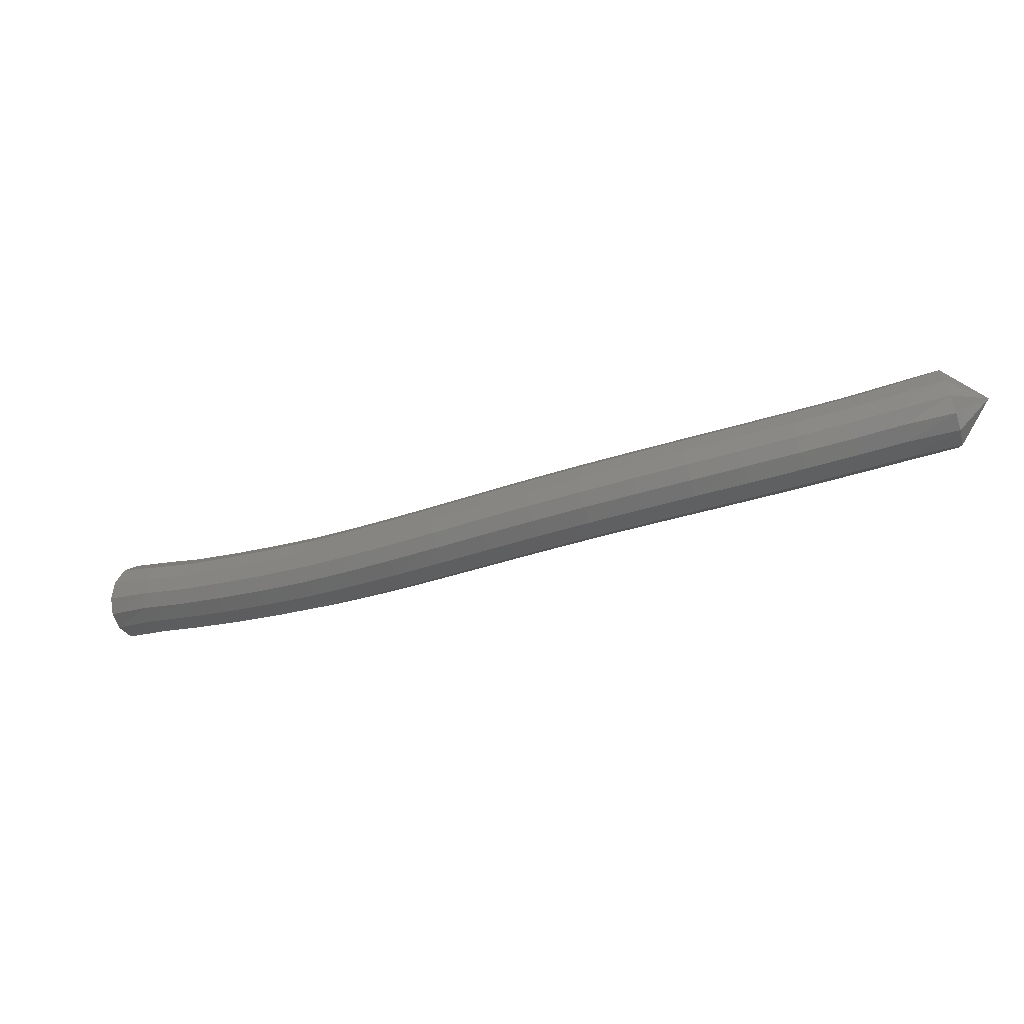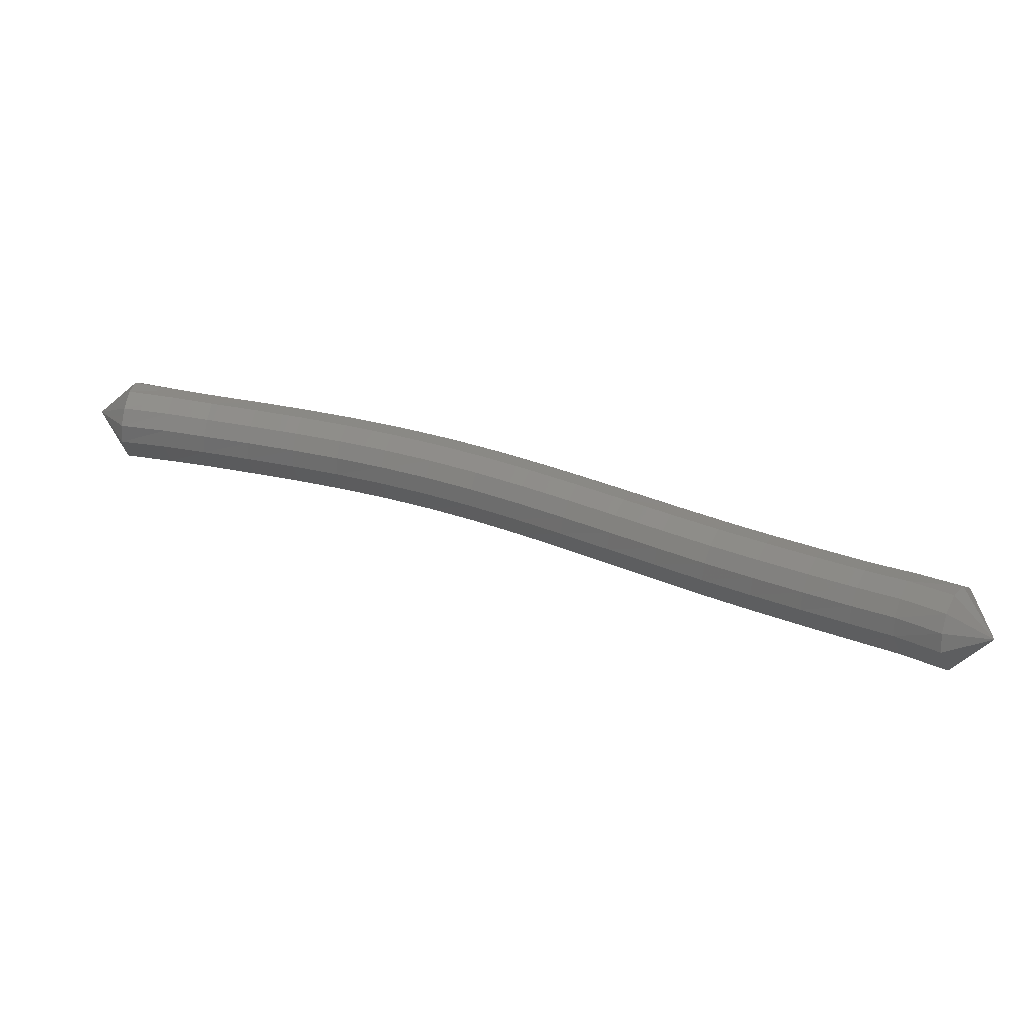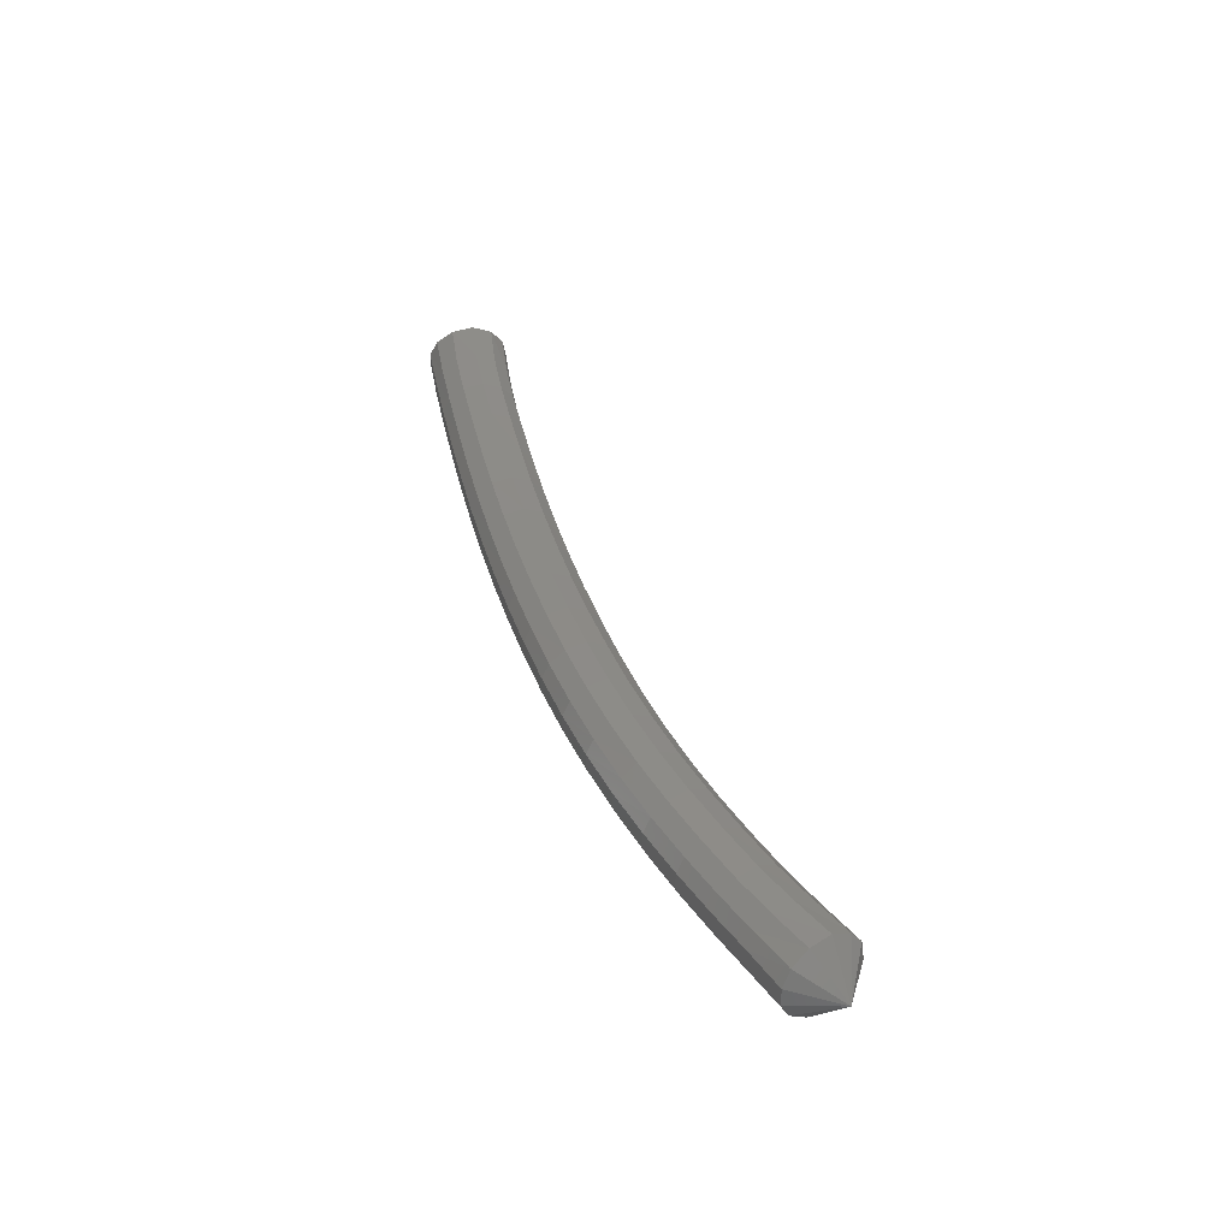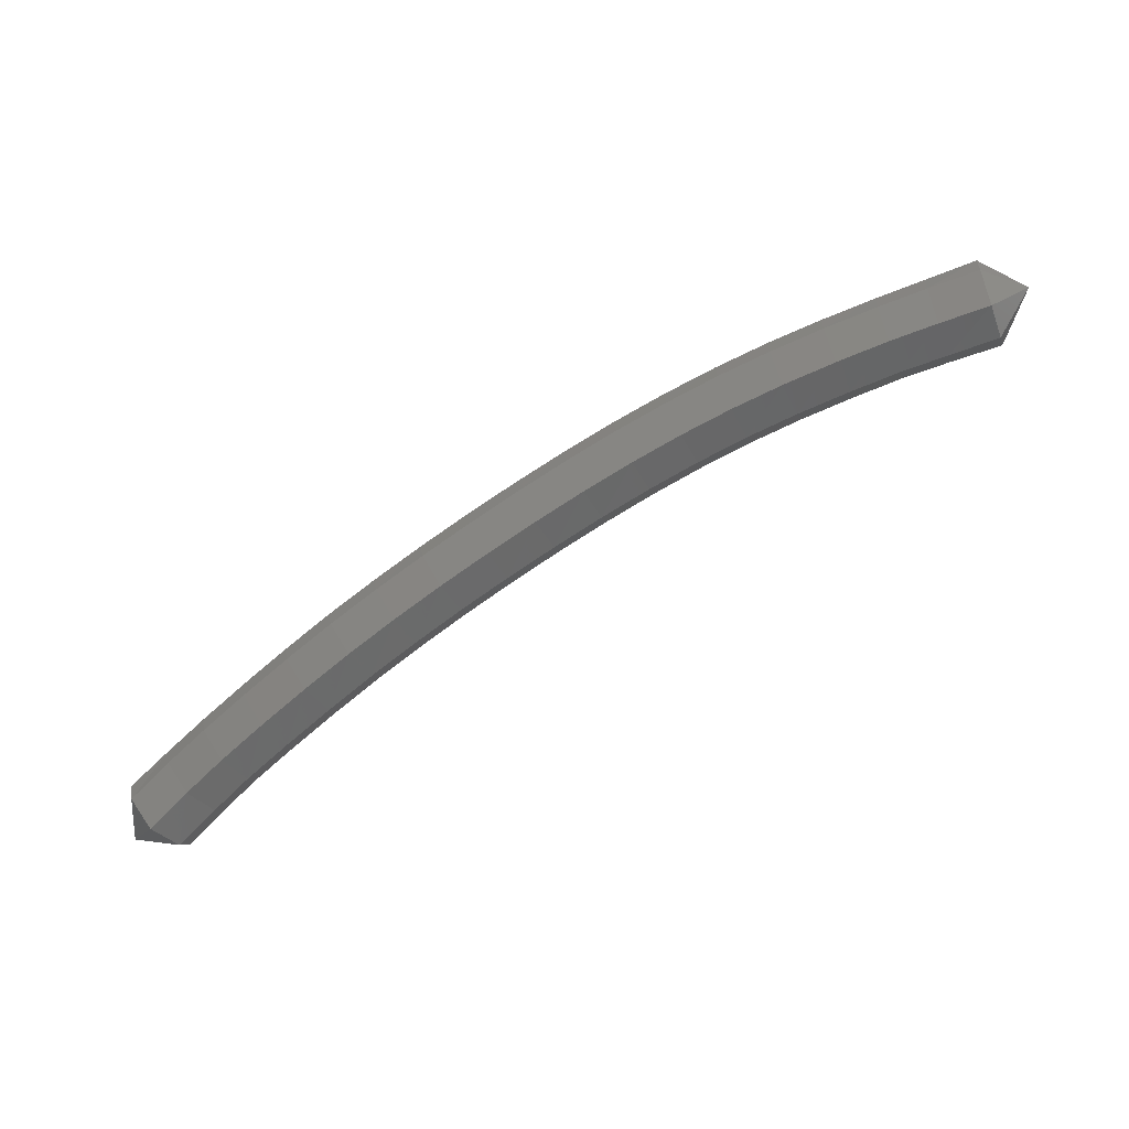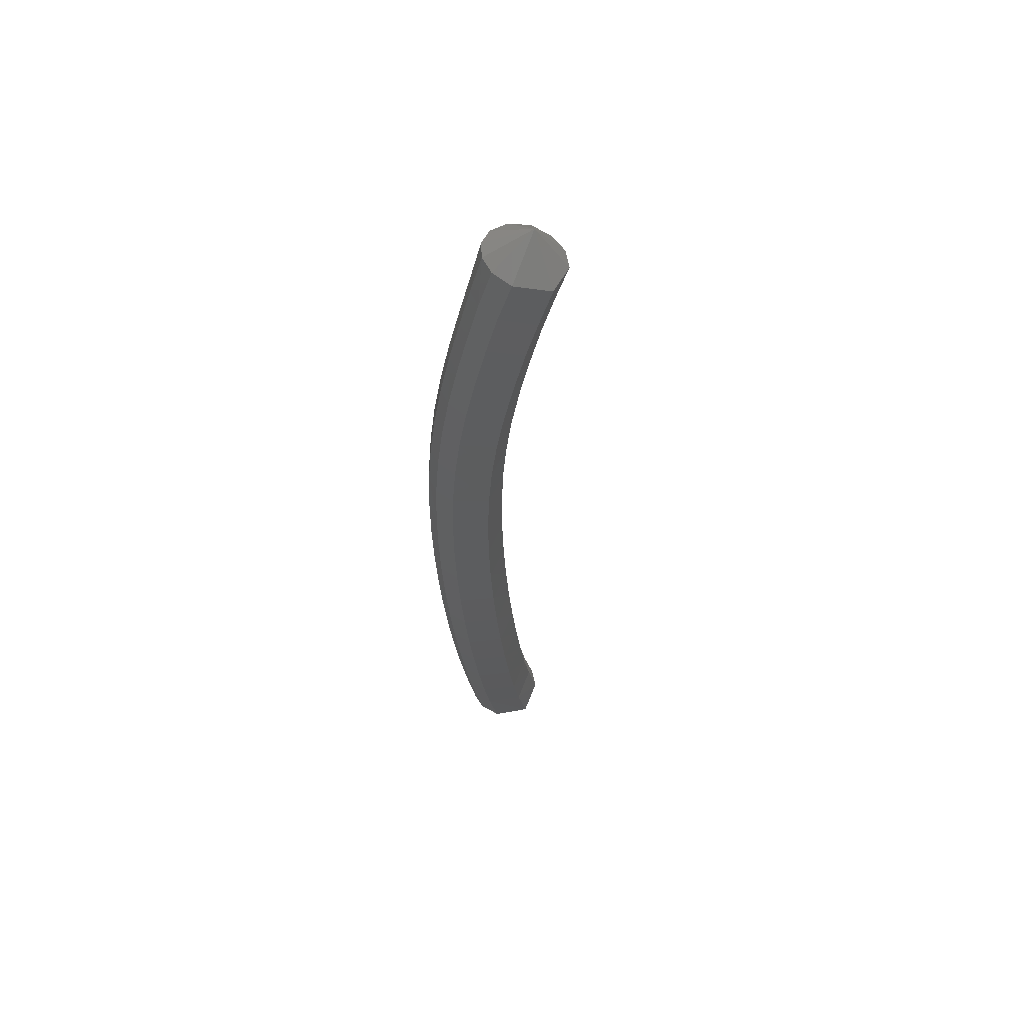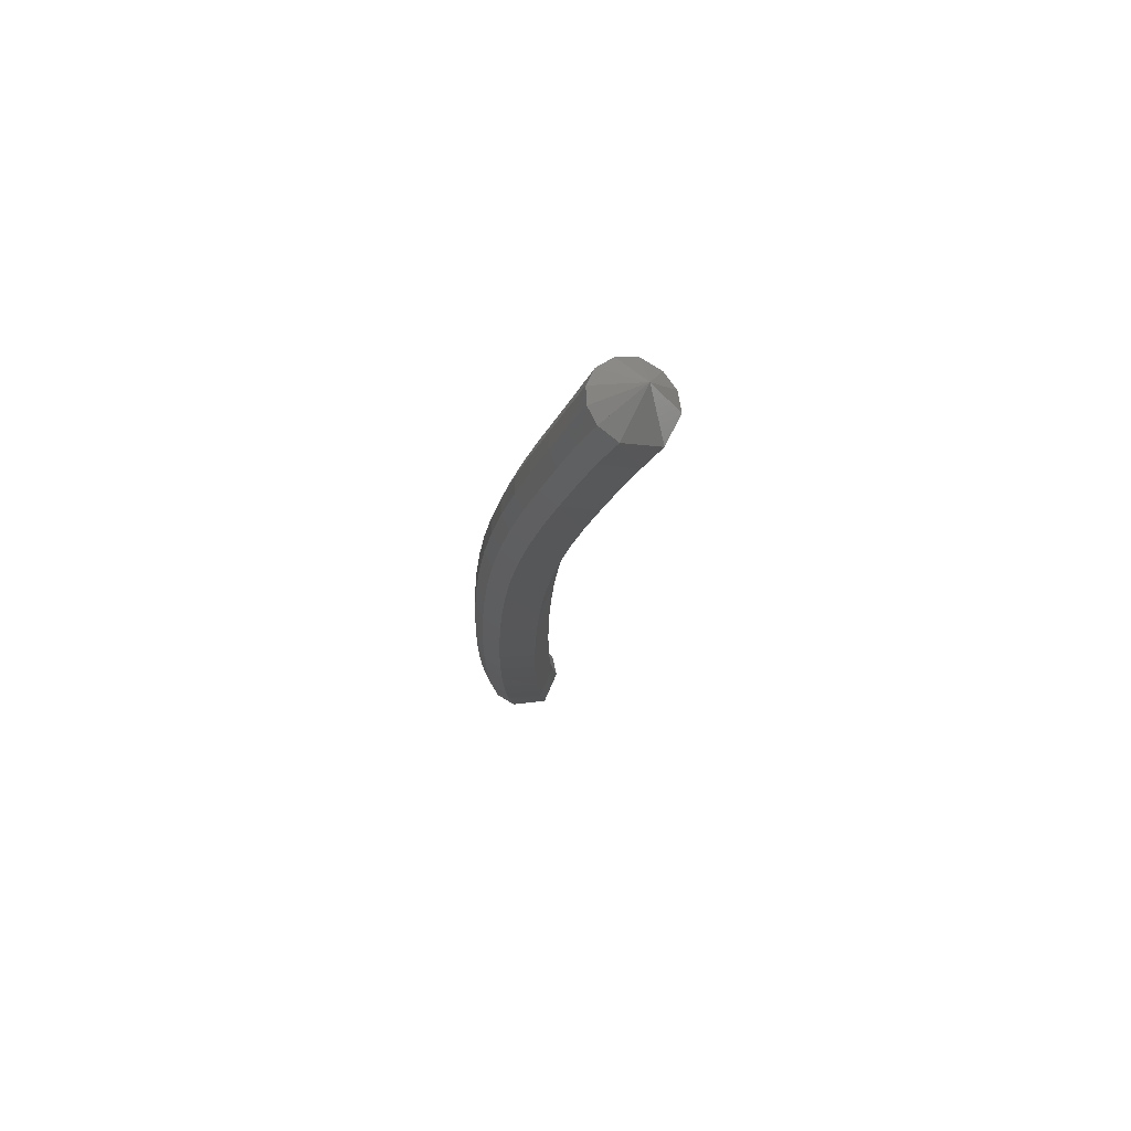
<metadata>
{"format":"stl","ext":"stl","renderer":"f3d","projection":"perspective","resolution":1024,"background":"white","views":[{"elev":79.7,"azim":-18.7,"up":"+Z"},{"elev":-47.3,"azim":173.3,"up":"+Z"},{"elev":30.5,"azim":46.3,"up":"+Y"},{"elev":-27.3,"azim":14.5,"up":"+Z"},{"elev":-38.3,"azim":65.3,"up":"+Y"},{"elev":-25.2,"azim":60.0,"up":"+Y"}]}
</metadata>
<code>
# stl→obj: 212 verts, 440 faces
v -84.16 67.42 233.6
v -84.47 67.13 233.3
v -84.53 67.1 233.6
v -84.92 67.17 233.2
v -84.98 67.15 233.6
v -85.33 67.21 233.2
v -85.4 67.19 233.5
v -85.79 67.26 233
v -85.87 67.24 233.4
v -86.25 67.32 232.9
v -86.34 67.3 233.3
v -86.7 67.38 232.8
v -86.81 67.36 233.1
v -87.15 67.44 232.6
v -87.27 67.42 233
v -87.59 67.51 232.5
v -87.72 67.48 232.8
v -88.04 67.57 232.3
v -88.18 67.55 232.6
v -88.48 67.63 232.1
v -88.63 67.6 232.4
v -88.92 67.69 231.9
v -89.07 67.66 232.2
v -89.35 67.75 231.6
v -89.52 67.73 231.9
v -89.79 67.82 231.4
v -89.96 67.8 231.7
v -90.22 67.9 231.2
v -90.39 67.88 231.5
v -90.64 67.99 230.9
v -90.82 67.97 231.2
v -91.07 68.1 230.7
v -91.25 68.08 231
v -91.47 68.21 230.4
v -91.66 68.19 230.7
v -91.83 68.32 230.2
v -92.02 68.3 230.5
v -91.83 68.33 230.2
v -92.2 68.44 229.9
v -92.4 68.4 230.2
v -92.52 68.81 230
v -84.55 67.2 233.8
v -85 67.26 233.7
v -85.42 67.3 233.7
v -85.89 67.35 233.5
v -86.37 67.41 233.4
v -86.84 67.47 233.3
v -87.31 67.53 233.1
v -87.77 67.59 233
v -88.23 67.66 232.8
v -88.68 67.71 232.6
v -89.13 67.77 232.3
v -89.58 67.84 232.1
v -90.02 67.91 231.9
v -90.46 67.99 231.6
v -90.89 68.08 231.4
v -91.31 68.19 231.1
v -91.72 68.3 230.9
v -92.09 68.41 230.7
v -92.46 68.5 230.4
v -84.56 67.34 233.9
v -85 67.4 233.8
v -85.43 67.44 233.7
v -85.89 67.49 233.6
v -86.37 67.55 233.5
v -86.84 67.61 233.4
v -87.31 67.67 233.2
v -87.78 67.73 233
v -88.24 67.79 232.8
v -88.7 67.85 232.6
v -89.15 67.91 232.4
v -89.6 67.97 232.2
v -90.04 68.04 231.9
v -90.47 68.12 231.7
v -90.9 68.22 231.5
v -91.32 68.32 231.2
v -91.73 68.43 231
v -92.09 68.55 230.7
v -92.47 68.64 230.5
v -84.55 67.5 233.9
v -84.99 67.55 233.8
v -85.41 67.58 233.7
v -85.88 67.63 233.6
v -86.36 67.69 233.5
v -86.83 67.75 233.4
v -87.3 67.81 233.2
v -87.76 67.87 233
v -88.23 67.93 232.8
v -88.69 67.99 232.6
v -89.14 68.05 232.4
v -89.58 68.12 232.2
v -90.02 68.19 232
v -90.45 68.26 231.7
v -90.88 68.36 231.5
v -91.3 68.46 231.2
v -91.7 68.57 231
v -92.06 68.69 230.8
v -92.43 68.79 230.5
v -84.53 67.66 233.8
v -84.97 67.69 233.8
v -85.39 67.72 233.7
v -85.85 67.77 233.6
v -86.33 67.82 233.5
v -86.79 67.88 233.3
v -87.26 67.94 233.2
v -87.73 68.01 233
v -88.19 68.07 232.8
v -88.65 68.13 232.6
v -89.1 68.19 232.4
v -89.54 68.25 232.1
v -89.97 68.32 231.9
v -90.4 68.4 231.7
v -90.82 68.49 231.4
v -91.24 68.6 231.2
v -91.64 68.71 230.9
v -91.99 68.82 230.7
v -92.35 68.94 230.5
v -84.5 67.78 233.7
v -84.94 67.8 233.6
v -85.35 67.83 233.5
v -85.81 67.88 233.4
v -86.28 67.94 233.3
v -86.74 68 233.2
v -87.2 68.06 233
v -87.66 68.12 232.9
v -88.12 68.18 232.7
v -88.58 68.24 232.5
v -89.02 68.3 232.3
v -89.46 68.36 232
v -89.9 68.43 231.8
v -90.32 68.51 231.6
v -90.73 68.6 231.3
v -91.15 68.71 231.1
v -91.55 68.82 230.8
v -91.89 68.93 230.6
v -92.24 69.06 230.4
v -84.46 67.82 233.5
v -84.91 67.85 233.4
v -85.31 67.88 233.4
v -85.76 67.92 233.3
v -86.23 67.98 233.1
v -86.68 68.04 233
v -87.14 68.1 232.9
v -87.59 68.16 232.7
v -88.04 68.23 232.5
v -88.49 68.29 232.3
v -88.93 68.35 232.1
v -89.37 68.41 231.9
v -89.8 68.48 231.6
v -90.22 68.55 231.4
v -90.63 68.65 231.2
v -91.05 68.75 230.9
v -91.44 68.86 230.7
v -91.78 68.97 230.5
v -92.12 69.09 230.2
v -84.44 67.74 233.3
v -84.88 67.78 233.3
v -85.28 67.81 233.2
v -85.73 67.86 233.1
v -86.19 67.91 233
v -86.64 67.97 232.8
v -87.09 68.03 232.7
v -87.53 68.1 232.5
v -87.98 68.16 232.3
v -88.42 68.22 232.1
v -88.86 68.28 231.9
v -89.3 68.34 231.7
v -89.72 68.41 231.5
v -90.14 68.49 231.2
v -90.55 68.58 231
v -90.97 68.68 230.8
v -91.36 68.79 230.5
v -91.7 68.91 230.3
v -92.04 69.02 230.1
v -84.43 67.61 233.2
v -84.87 67.65 233.1
v -85.27 67.68 233.1
v -85.72 67.73 233
v -86.17 67.79 232.9
v -86.62 67.85 232.7
v -87.06 67.91 232.6
v -87.5 67.97 232.4
v -87.95 68.03 232.2
v -88.39 68.09 232
v -88.82 68.15 231.8
v -89.26 68.22 231.6
v -89.68 68.29 231.4
v -90.1 68.36 231.1
v -90.52 68.46 230.9
v -90.93 68.56 230.6
v -91.33 68.67 230.4
v -91.66 68.78 230.2
v -92.01 68.89 229.9
v -84.43 67.43 233.2
v -84.87 67.48 233.1
v -85.28 67.51 233
v -85.72 67.56 232.9
v -86.18 67.62 232.8
v -86.63 67.68 232.7
v -87.07 67.74 232.5
v -87.51 67.8 232.4
v -87.95 67.86 232.2
v -88.39 67.92 232
v -88.82 67.98 231.8
v -89.26 68.05 231.5
v -89.68 68.12 231.3
v -90.11 68.19 231.1
v -90.53 68.29 230.8
v -90.94 68.39 230.6
v -91.34 68.5 230.4
v -91.68 68.62 230.1
v -92.04 68.72 229.9
f 1 1 2
f 2 1 3
f 2 3 4
f 4 3 5
f 4 5 6
f 6 5 7
f 6 7 8
f 8 7 9
f 8 9 10
f 10 9 11
f 10 11 12
f 12 11 13
f 12 13 14
f 14 13 15
f 14 15 16
f 16 15 17
f 16 17 18
f 18 17 19
f 18 19 20
f 20 19 21
f 20 21 22
f 22 21 23
f 22 23 24
f 24 23 25
f 24 25 26
f 26 25 27
f 26 27 28
f 28 27 29
f 28 29 30
f 30 29 31
f 30 31 32
f 32 31 33
f 32 33 34
f 34 33 35
f 34 35 36
f 36 35 37
f 38 37 39
f 39 37 40
f 39 40 41
f 41 40 41
f 1 1 3
f 3 1 42
f 3 42 5
f 5 42 43
f 5 43 7
f 7 43 44
f 7 44 9
f 9 44 45
f 9 45 11
f 11 45 46
f 11 46 13
f 13 46 47
f 13 47 15
f 15 47 48
f 15 48 17
f 17 48 49
f 17 49 19
f 19 49 50
f 19 50 21
f 21 50 51
f 21 51 23
f 23 51 52
f 23 52 25
f 25 52 53
f 25 53 27
f 27 53 54
f 27 54 29
f 29 54 55
f 29 55 31
f 31 55 56
f 31 56 33
f 33 56 57
f 33 57 35
f 35 57 58
f 35 58 37
f 37 58 59
f 37 59 40
f 40 59 60
f 40 60 41
f 41 60 41
f 1 1 42
f 42 1 61
f 42 61 43
f 43 61 62
f 43 62 44
f 44 62 63
f 44 63 45
f 45 63 64
f 45 64 46
f 46 64 65
f 46 65 47
f 47 65 66
f 47 66 48
f 48 66 67
f 48 67 49
f 49 67 68
f 49 68 50
f 50 68 69
f 50 69 51
f 51 69 70
f 51 70 52
f 52 70 71
f 52 71 53
f 53 71 72
f 53 72 54
f 54 72 73
f 54 73 55
f 55 73 74
f 55 74 56
f 56 74 75
f 56 75 57
f 57 75 76
f 57 76 58
f 58 76 77
f 58 77 59
f 59 77 78
f 59 78 60
f 60 78 79
f 60 79 41
f 41 79 41
f 1 1 61
f 61 1 80
f 61 80 62
f 62 80 81
f 62 81 63
f 63 81 82
f 63 82 64
f 64 82 83
f 64 83 65
f 65 83 84
f 65 84 66
f 66 84 85
f 66 85 67
f 67 85 86
f 67 86 68
f 68 86 87
f 68 87 69
f 69 87 88
f 69 88 70
f 70 88 89
f 70 89 71
f 71 89 90
f 71 90 72
f 72 90 91
f 72 91 73
f 73 91 92
f 73 92 74
f 74 92 93
f 74 93 75
f 75 93 94
f 75 94 76
f 76 94 95
f 76 95 77
f 77 95 96
f 77 96 78
f 78 96 97
f 78 97 79
f 79 97 98
f 79 98 41
f 41 98 41
f 1 1 80
f 80 1 99
f 80 99 81
f 81 99 100
f 81 100 82
f 82 100 101
f 82 101 83
f 83 101 102
f 83 102 84
f 84 102 103
f 84 103 85
f 85 103 104
f 85 104 86
f 86 104 105
f 86 105 87
f 87 105 106
f 87 106 88
f 88 106 107
f 88 107 89
f 89 107 108
f 89 108 90
f 90 108 109
f 90 109 91
f 91 109 110
f 91 110 92
f 92 110 111
f 92 111 93
f 93 111 112
f 93 112 94
f 94 112 113
f 94 113 95
f 95 113 114
f 95 114 96
f 96 114 115
f 96 115 97
f 97 115 116
f 97 116 98
f 98 116 117
f 98 117 41
f 41 117 41
f 1 1 99
f 99 1 118
f 99 118 100
f 100 118 119
f 100 119 101
f 101 119 120
f 101 120 102
f 102 120 121
f 102 121 103
f 103 121 122
f 103 122 104
f 104 122 123
f 104 123 105
f 105 123 124
f 105 124 106
f 106 124 125
f 106 125 107
f 107 125 126
f 107 126 108
f 108 126 127
f 108 127 109
f 109 127 128
f 109 128 110
f 110 128 129
f 110 129 111
f 111 129 130
f 111 130 112
f 112 130 131
f 112 131 113
f 113 131 132
f 113 132 114
f 114 132 133
f 114 133 115
f 115 133 134
f 115 134 116
f 116 134 135
f 116 135 117
f 117 135 136
f 117 136 41
f 41 136 41
f 1 1 118
f 118 1 137
f 118 137 119
f 119 137 138
f 119 138 120
f 120 138 139
f 120 139 121
f 121 139 140
f 121 140 122
f 122 140 141
f 122 141 123
f 123 141 142
f 123 142 124
f 124 142 143
f 124 143 125
f 125 143 144
f 125 144 126
f 126 144 145
f 126 145 127
f 127 145 146
f 127 146 128
f 128 146 147
f 128 147 129
f 129 147 148
f 129 148 130
f 130 148 149
f 130 149 131
f 131 149 150
f 131 150 132
f 132 150 151
f 132 151 133
f 133 151 152
f 133 152 134
f 134 152 153
f 134 153 135
f 135 153 154
f 135 154 136
f 136 154 155
f 136 155 41
f 41 155 41
f 1 1 137
f 137 1 156
f 137 156 138
f 138 156 157
f 138 157 139
f 139 157 158
f 139 158 140
f 140 158 159
f 140 159 141
f 141 159 160
f 141 160 142
f 142 160 161
f 142 161 143
f 143 161 162
f 143 162 144
f 144 162 163
f 144 163 145
f 145 163 164
f 145 164 146
f 146 164 165
f 146 165 147
f 147 165 166
f 147 166 148
f 148 166 167
f 148 167 149
f 149 167 168
f 149 168 150
f 150 168 169
f 150 169 151
f 151 169 170
f 151 170 152
f 152 170 171
f 152 171 153
f 153 171 172
f 153 172 154
f 154 172 173
f 154 173 155
f 155 173 174
f 155 174 41
f 41 174 41
f 1 1 156
f 156 1 175
f 156 175 157
f 157 175 176
f 157 176 158
f 158 176 177
f 158 177 159
f 159 177 178
f 159 178 160
f 160 178 179
f 160 179 161
f 161 179 180
f 161 180 162
f 162 180 181
f 162 181 163
f 163 181 182
f 163 182 164
f 164 182 183
f 164 183 165
f 165 183 184
f 165 184 166
f 166 184 185
f 166 185 167
f 167 185 186
f 167 186 168
f 168 186 187
f 168 187 169
f 169 187 188
f 169 188 170
f 170 188 189
f 170 189 171
f 171 189 190
f 171 190 172
f 172 190 191
f 172 191 173
f 173 191 192
f 173 192 174
f 174 192 193
f 174 193 41
f 41 193 41
f 1 1 175
f 175 1 194
f 175 194 176
f 176 194 195
f 176 195 177
f 177 195 196
f 177 196 178
f 178 196 197
f 178 197 179
f 179 197 198
f 179 198 180
f 180 198 199
f 180 199 181
f 181 199 200
f 181 200 182
f 182 200 201
f 182 201 183
f 183 201 202
f 183 202 184
f 184 202 203
f 184 203 185
f 185 203 204
f 185 204 186
f 186 204 205
f 186 205 187
f 187 205 206
f 187 206 188
f 188 206 207
f 188 207 189
f 189 207 208
f 189 208 190
f 190 208 209
f 190 209 191
f 191 209 210
f 191 210 192
f 192 210 211
f 192 211 193
f 193 211 212
f 193 212 41
f 41 212 41
f 1 1 194
f 194 1 2
f 194 2 195
f 195 2 4
f 195 4 196
f 196 4 6
f 196 6 197
f 197 6 8
f 197 8 198
f 198 8 10
f 198 10 199
f 199 10 12
f 199 12 200
f 200 12 14
f 200 14 201
f 201 14 16
f 201 16 202
f 202 16 18
f 202 18 203
f 203 18 20
f 203 20 204
f 204 20 22
f 204 22 205
f 205 22 24
f 205 24 206
f 206 24 26
f 206 26 207
f 207 26 28
f 207 28 208
f 208 28 30
f 208 30 209
f 209 30 32
f 209 32 210
f 210 32 34
f 210 34 211
f 211 34 36
f 211 38 212
f 212 38 39
f 212 39 41
f 41 39 41

</code>
